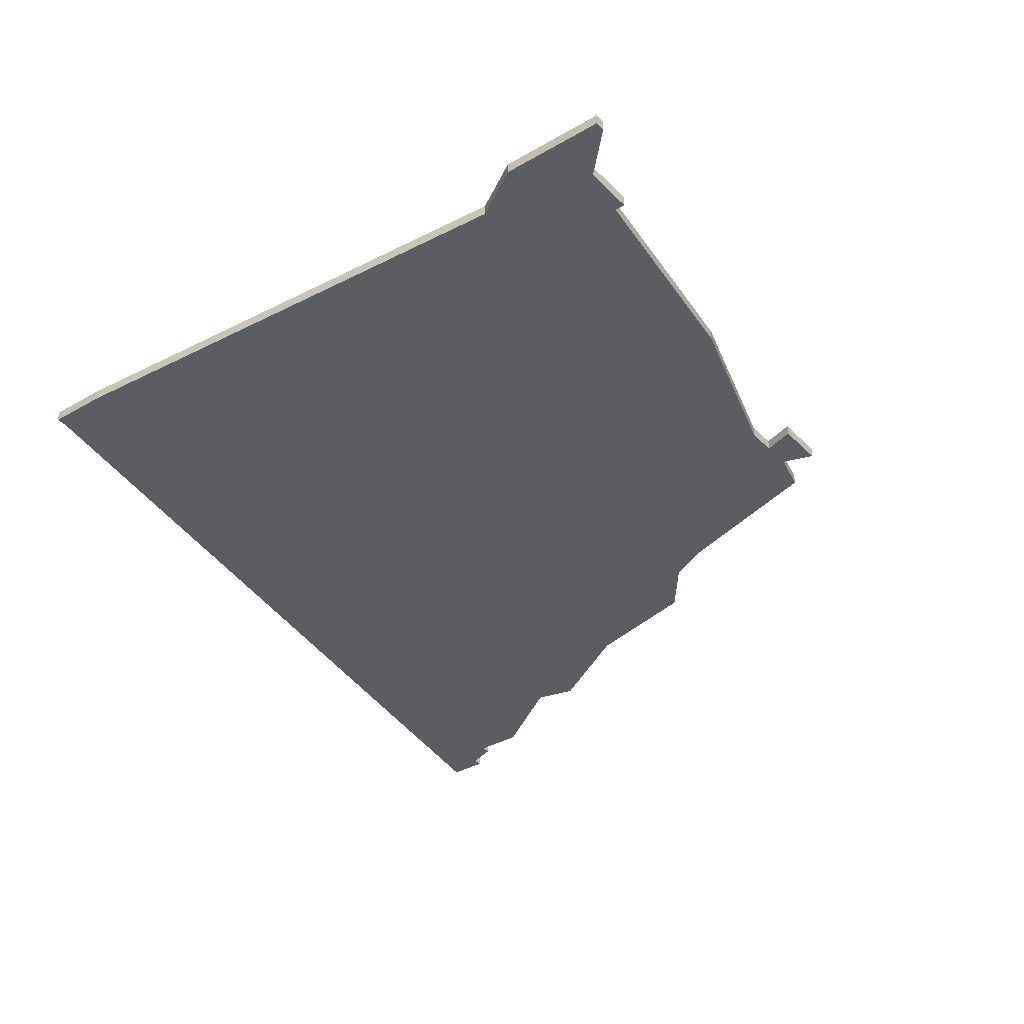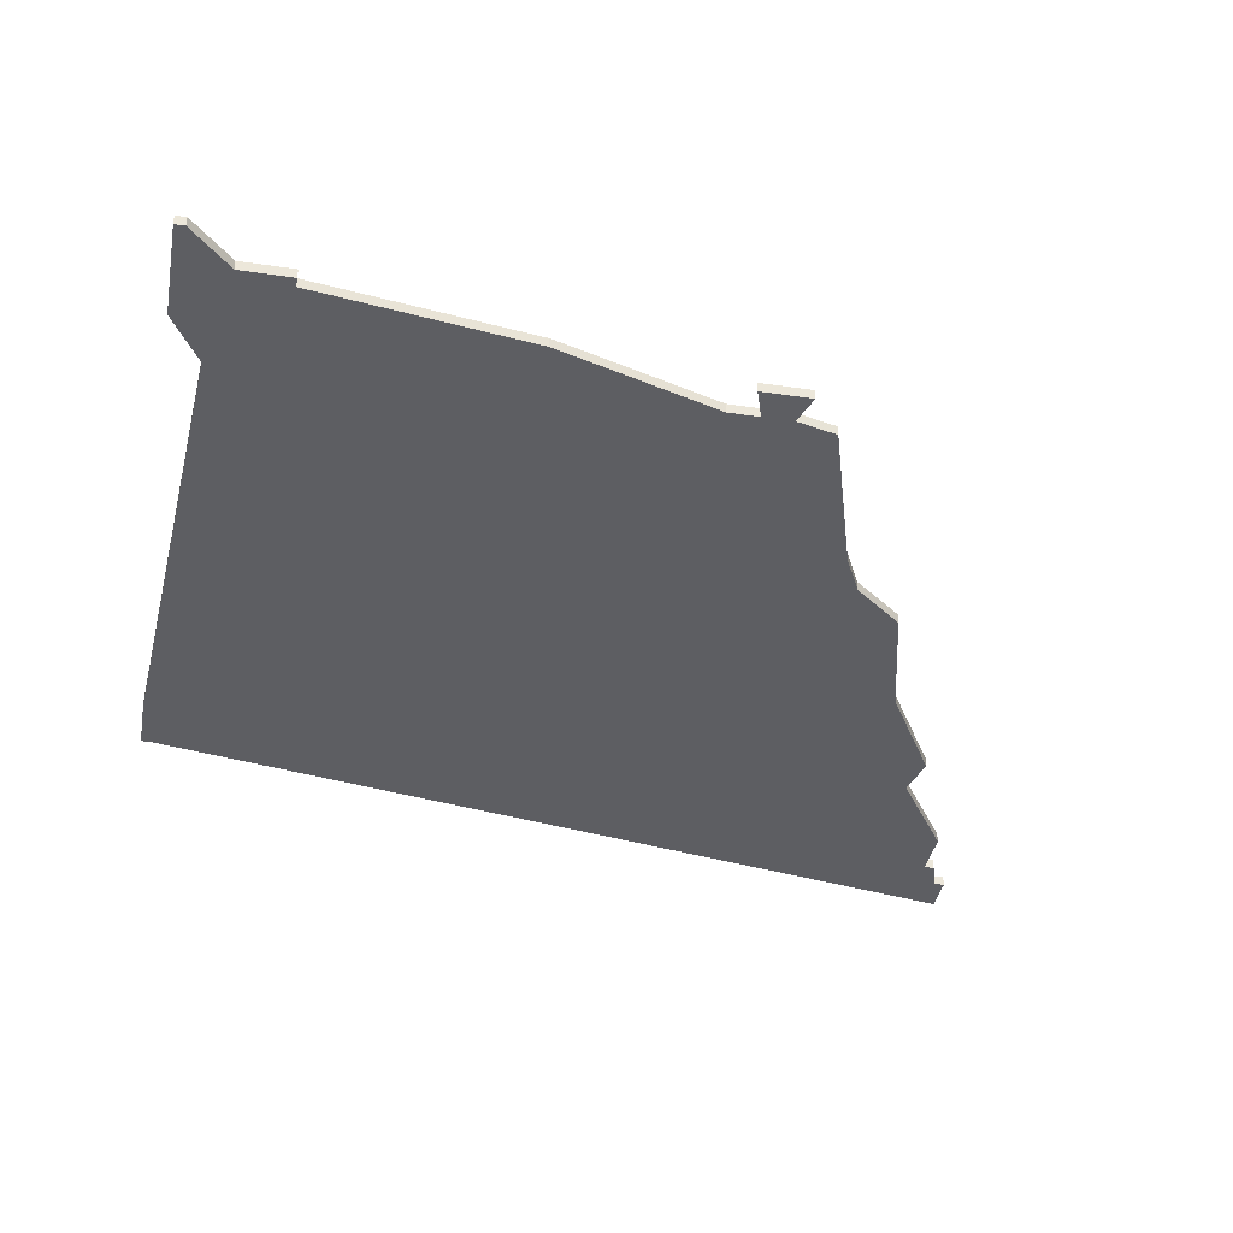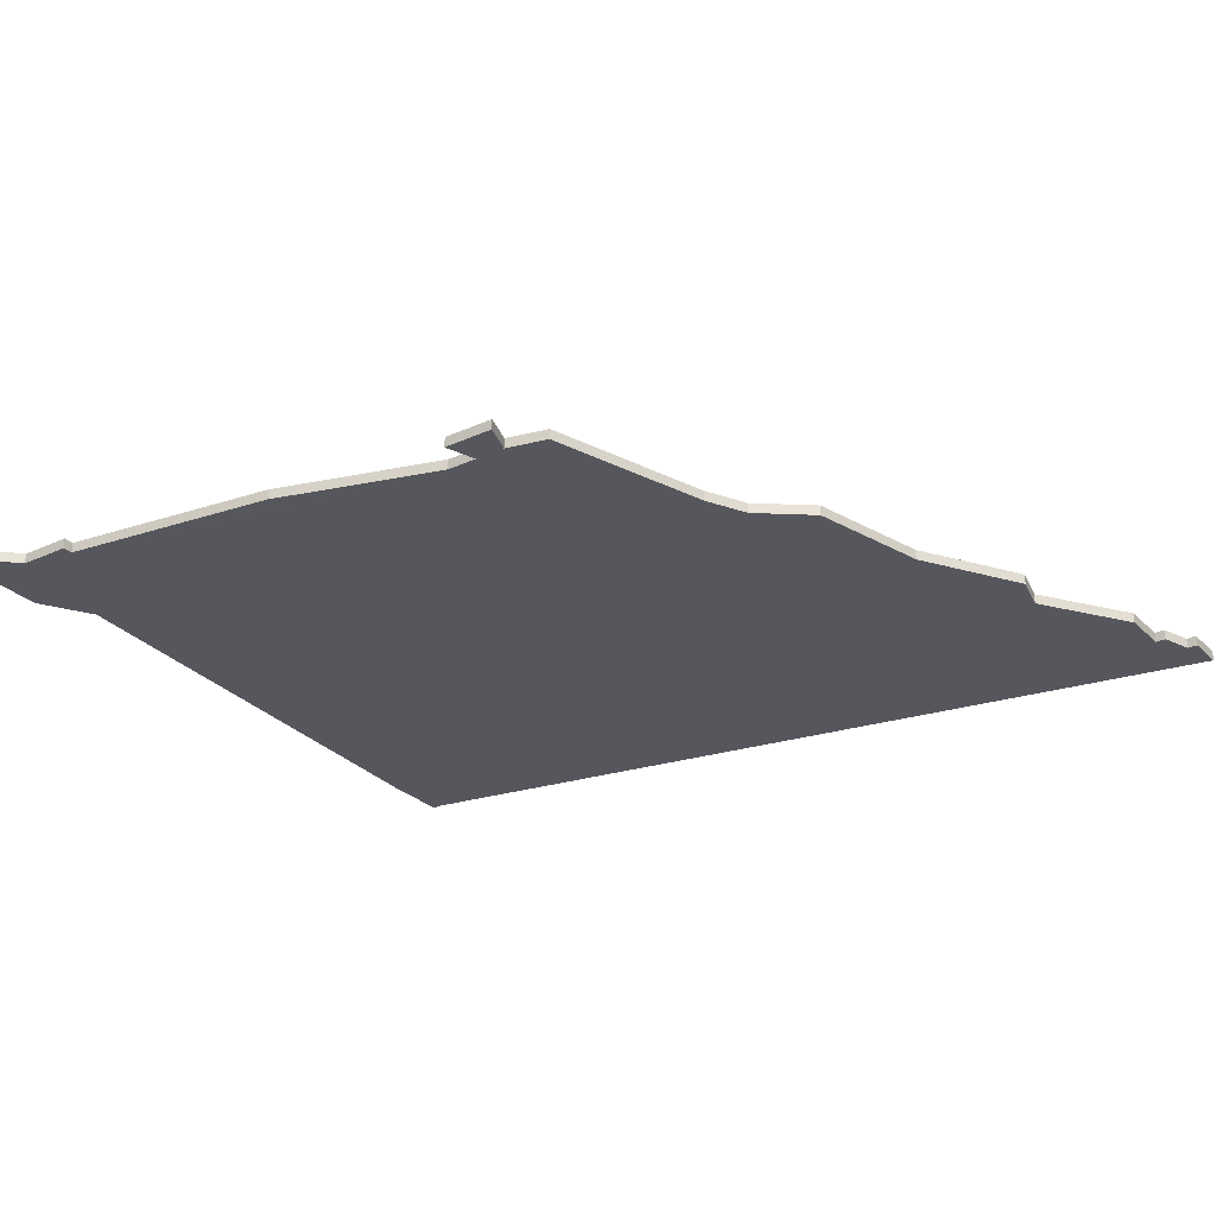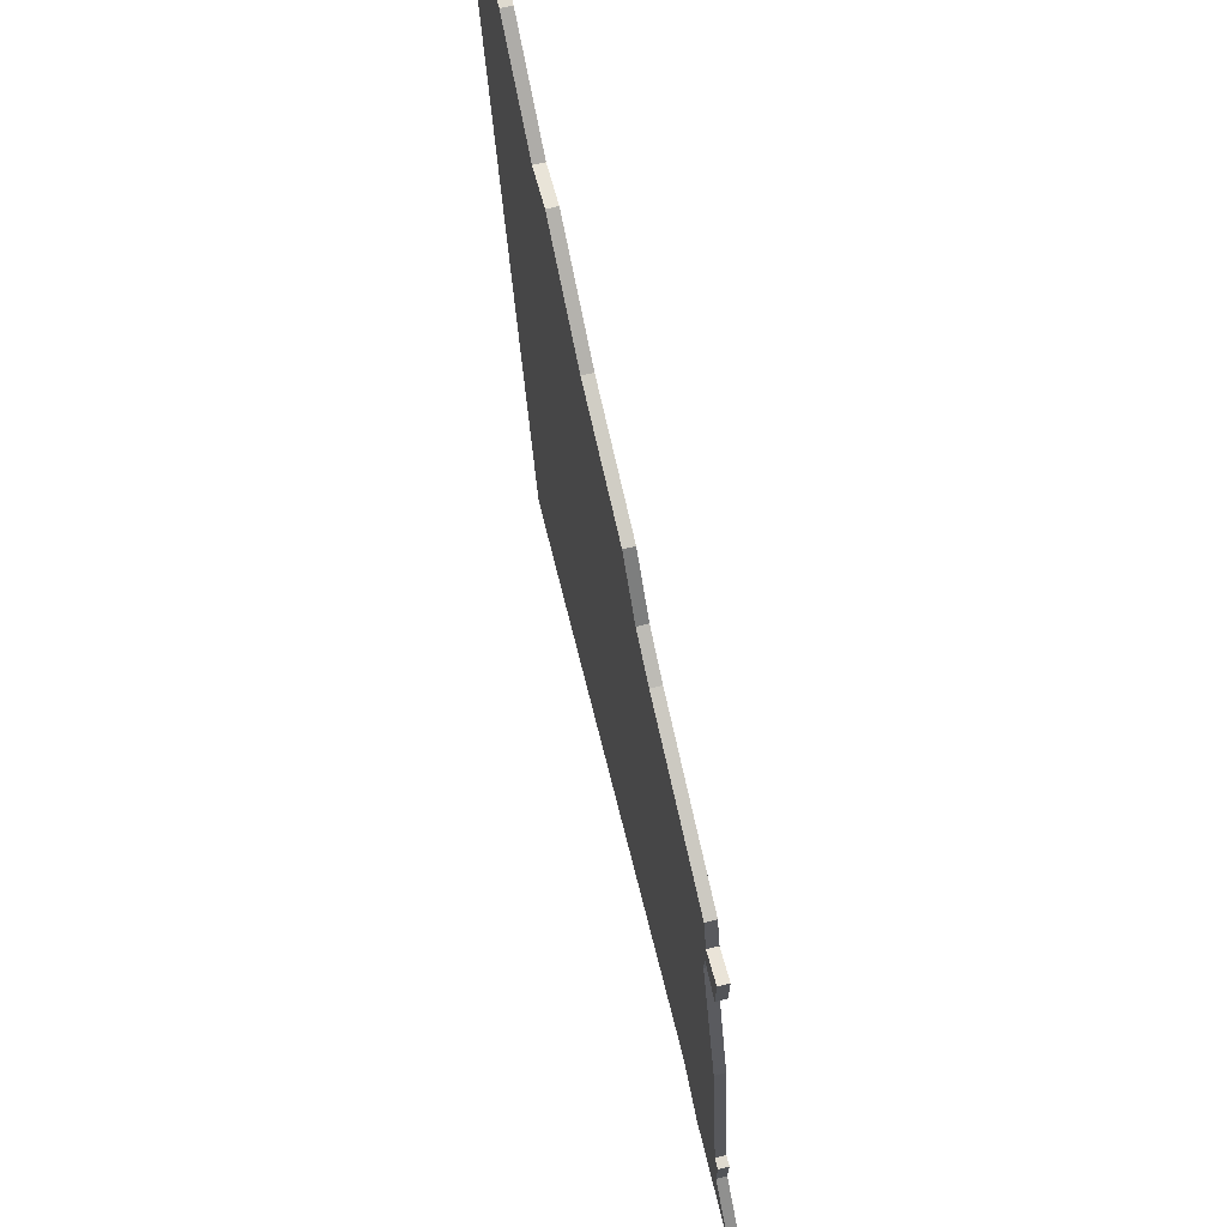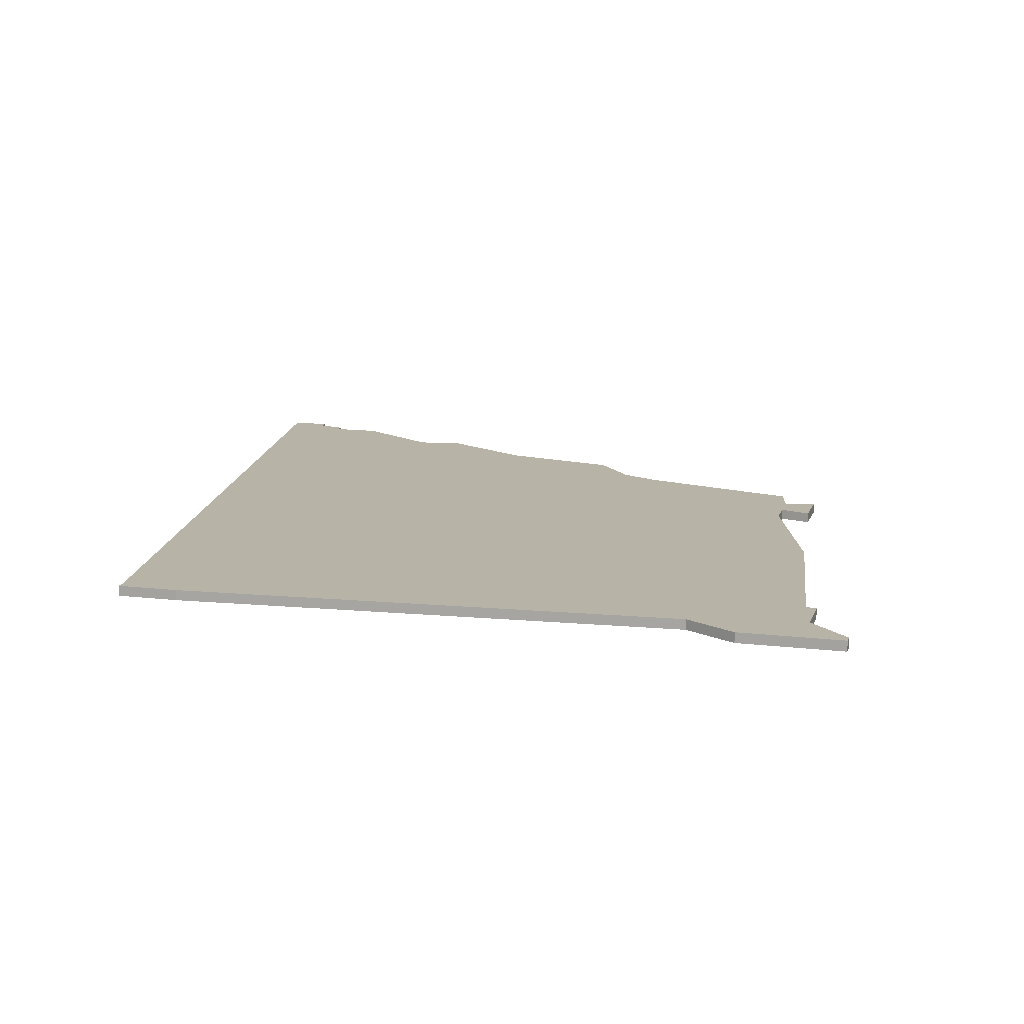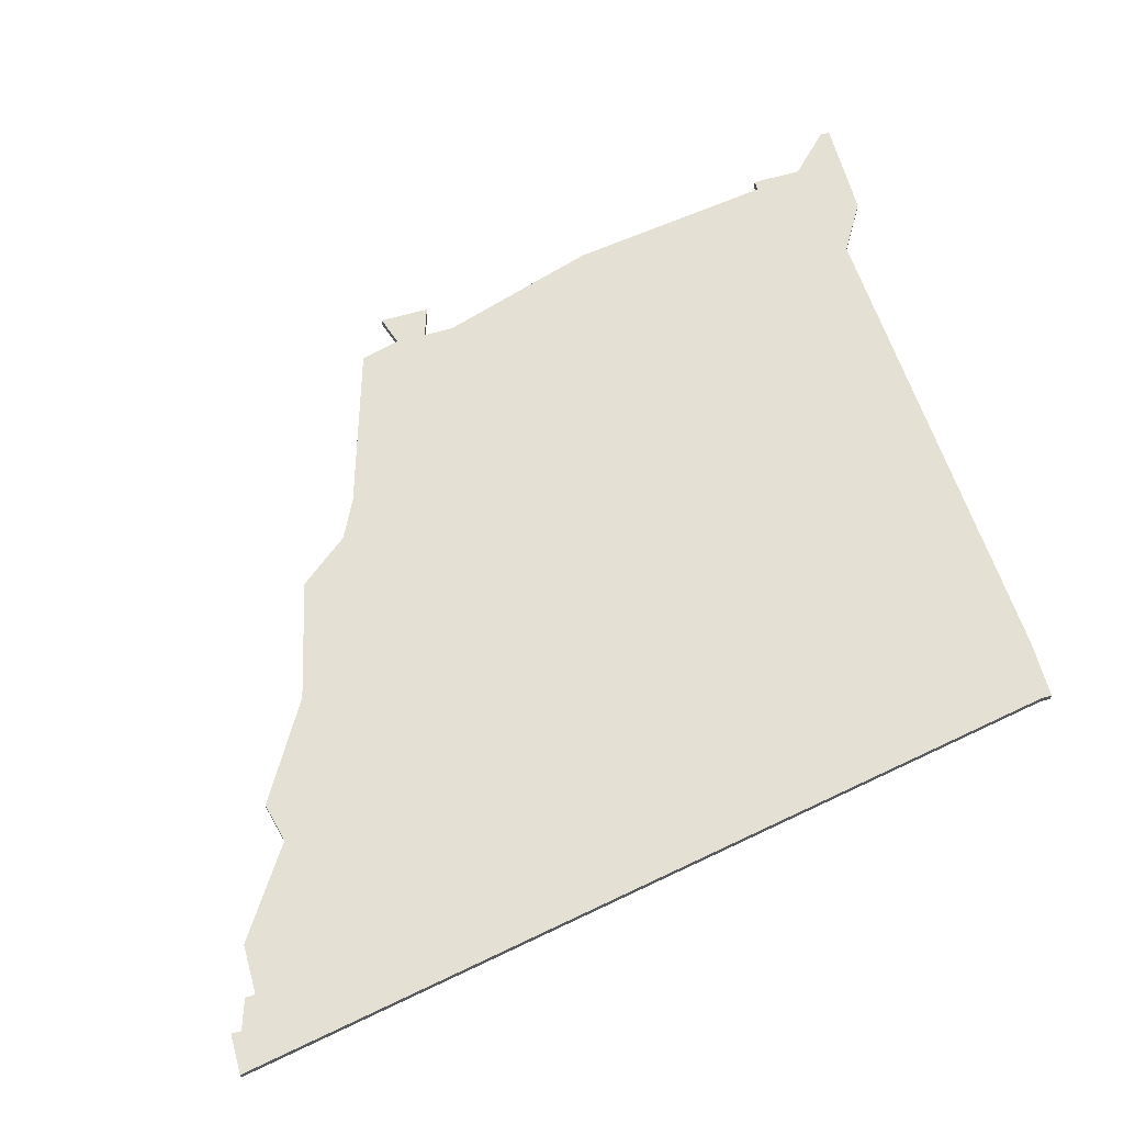
<metadata>
{"format":"obj","ext":"obj","renderer":"f3d","projection":"perspective","resolution":1024,"background":"white","views":[{"elev":-35.7,"azim":37.5,"up":"+Z"},{"elev":-38.6,"azim":79.5,"up":"+Z"},{"elev":-27.6,"azim":125.0,"up":"+Z"},{"elev":70.6,"azim":76.2,"up":"+Y"},{"elev":12.9,"azim":15.5,"up":"+Z"},{"elev":65.6,"azim":-105.7,"up":"+Z"}]}
</metadata>
<code>
v 3942 -1089 0
v 3926 -1084 0
v 3922 -1082 0
v 3918 -1077 0
v 3906 -1074 0
v 3896 -1068 0
v 3892 -1069 0
v 3883 -1063 0
v 3878 -1063 0
v 3878 -1062 0
v 3875 -1061 0
v 3875 -1060 0
v 3871 -1060 0
v 3886 -1145 0
v 3886 -1146 0
v 3892 -1146 0
v 3941 -1143 0
v 3946 -1146 0
v 3956 -1146 0
v 3956 -1145 0
v 3952 -1141 0
v 3952 -1136 0
v 3951 -1136 0
v 3950 -1129 0
v 3948 -1115 0
v 3943 -1099 0
v 3943 -1096 0
v 3946 -1097 0
v 3946 -1095 0
v 3946 -1092 0
v 3943 -1093 0
v 3942 -1089 1
v 3926 -1084 1
v 3922 -1082 1
v 3918 -1077 1
v 3906 -1074 1
v 3896 -1068 1
v 3892 -1069 1
v 3883 -1063 1
v 3878 -1063 1
v 3878 -1062 1
v 3875 -1061 1
v 3875 -1060 1
v 3871 -1060 1
v 3886 -1145 1
v 3886 -1146 1
v 3892 -1146 1
v 3941 -1143 1
v 3946 -1146 1
v 3956 -1146 1
v 3956 -1145 1
v 3952 -1141 1
v 3952 -1136 1
v 3951 -1136 1
v 3950 -1129 1
v 3948 -1115 1
v 3943 -1099 1
v 3943 -1096 1
v 3946 -1097 1
v 3946 -1095 1
v 3946 -1092 1
v 3943 -1093 1
f 2 1 31
f 5 4 3
f 7 6 5
f 9 8 7
f 11 10 9
f 13 12 11
f 16 15 14
f 19 18 17
f 21 20 19
f 23 22 21
f 26 25 24
f 29 28 27
f 31 30 29
f 3 2 31
f 7 5 3
f 13 11 9
f 16 14 13
f 21 19 17
f 26 24 23
f 31 29 27
f 7 3 31
f 16 13 9
f 21 17 16
f 26 23 21
f 7 31 27
f 16 9 7
f 26 21 16
f 7 27 26
f 26 16 7
f 62 32 33
f 34 35 36
f 36 37 38
f 38 39 40
f 40 41 42
f 42 43 44
f 45 46 47
f 48 49 50
f 50 51 52
f 52 53 54
f 55 56 57
f 58 59 60
f 60 61 62
f 62 33 34
f 34 36 38
f 40 42 44
f 44 45 47
f 48 50 52
f 54 55 57
f 58 60 62
f 62 34 38
f 40 44 47
f 47 48 52
f 52 54 57
f 58 62 38
f 38 40 47
f 47 52 57
f 57 58 38
f 38 47 57
f 33 32 2
f 2 32 1
f 34 33 3
f 3 33 2
f 35 34 4
f 4 34 3
f 36 35 5
f 5 35 4
f 37 36 6
f 6 36 5
f 38 37 7
f 7 37 6
f 39 38 8
f 8 38 7
f 40 39 9
f 9 39 8
f 41 40 10
f 10 40 9
f 42 41 11
f 11 41 10
f 43 42 12
f 12 42 11
f 44 43 13
f 13 43 12
f 45 44 14
f 14 44 13
f 46 45 15
f 15 45 14
f 47 46 16
f 16 46 15
f 48 47 17
f 17 47 16
f 49 48 18
f 18 48 17
f 50 49 19
f 19 49 18
f 51 50 20
f 20 50 19
f 52 51 21
f 21 51 20
f 53 52 22
f 22 52 21
f 54 53 23
f 23 53 22
f 55 54 24
f 24 54 23
f 56 55 25
f 25 55 24
f 57 56 26
f 26 56 25
f 58 57 27
f 27 57 26
f 59 58 28
f 28 58 27
f 60 59 29
f 29 59 28
f 61 60 30
f 30 60 29
f 32 62 1
f 1 62 31
f 62 61 31
f 31 61 30

</code>
